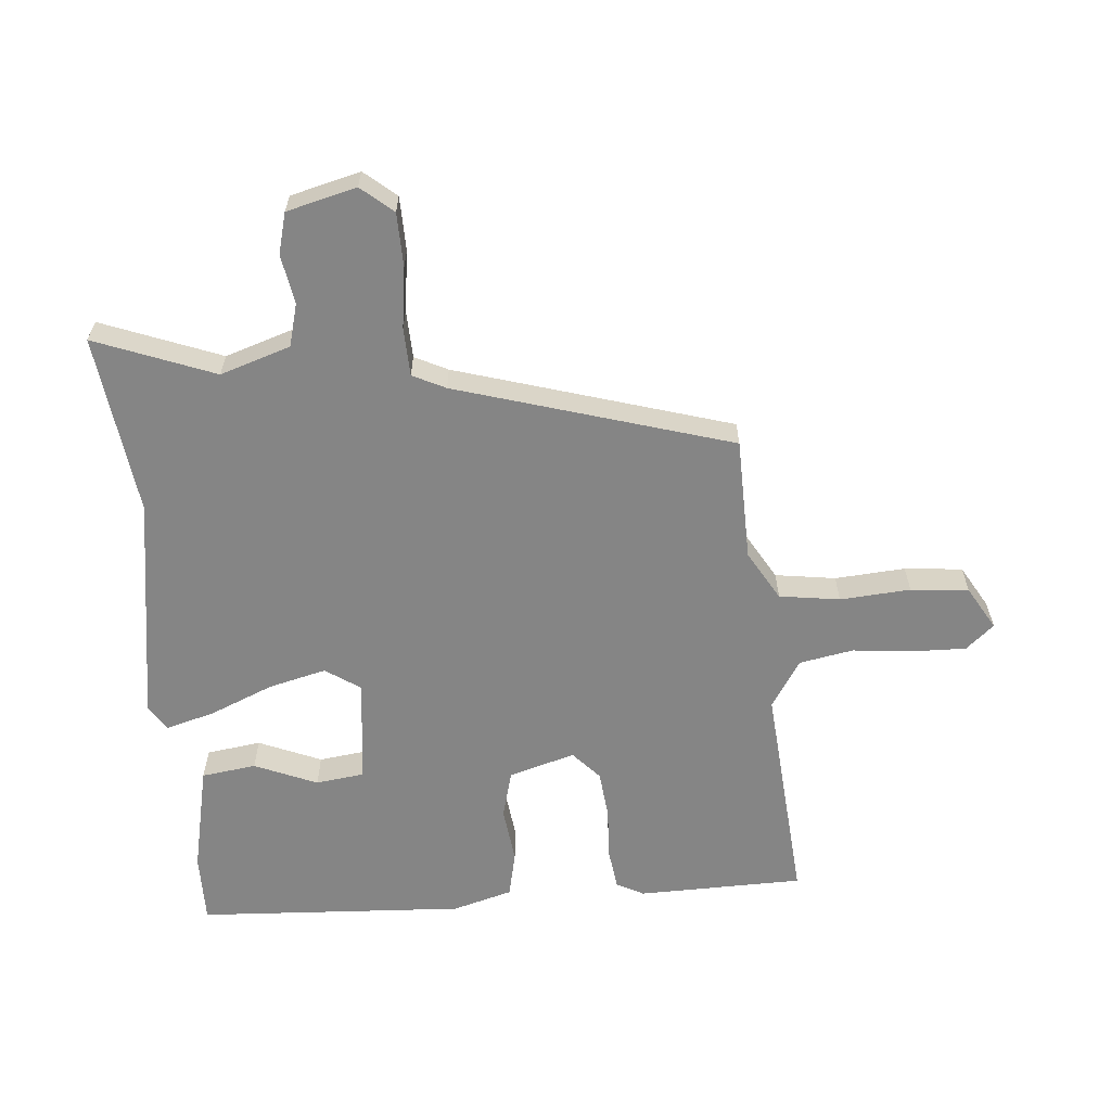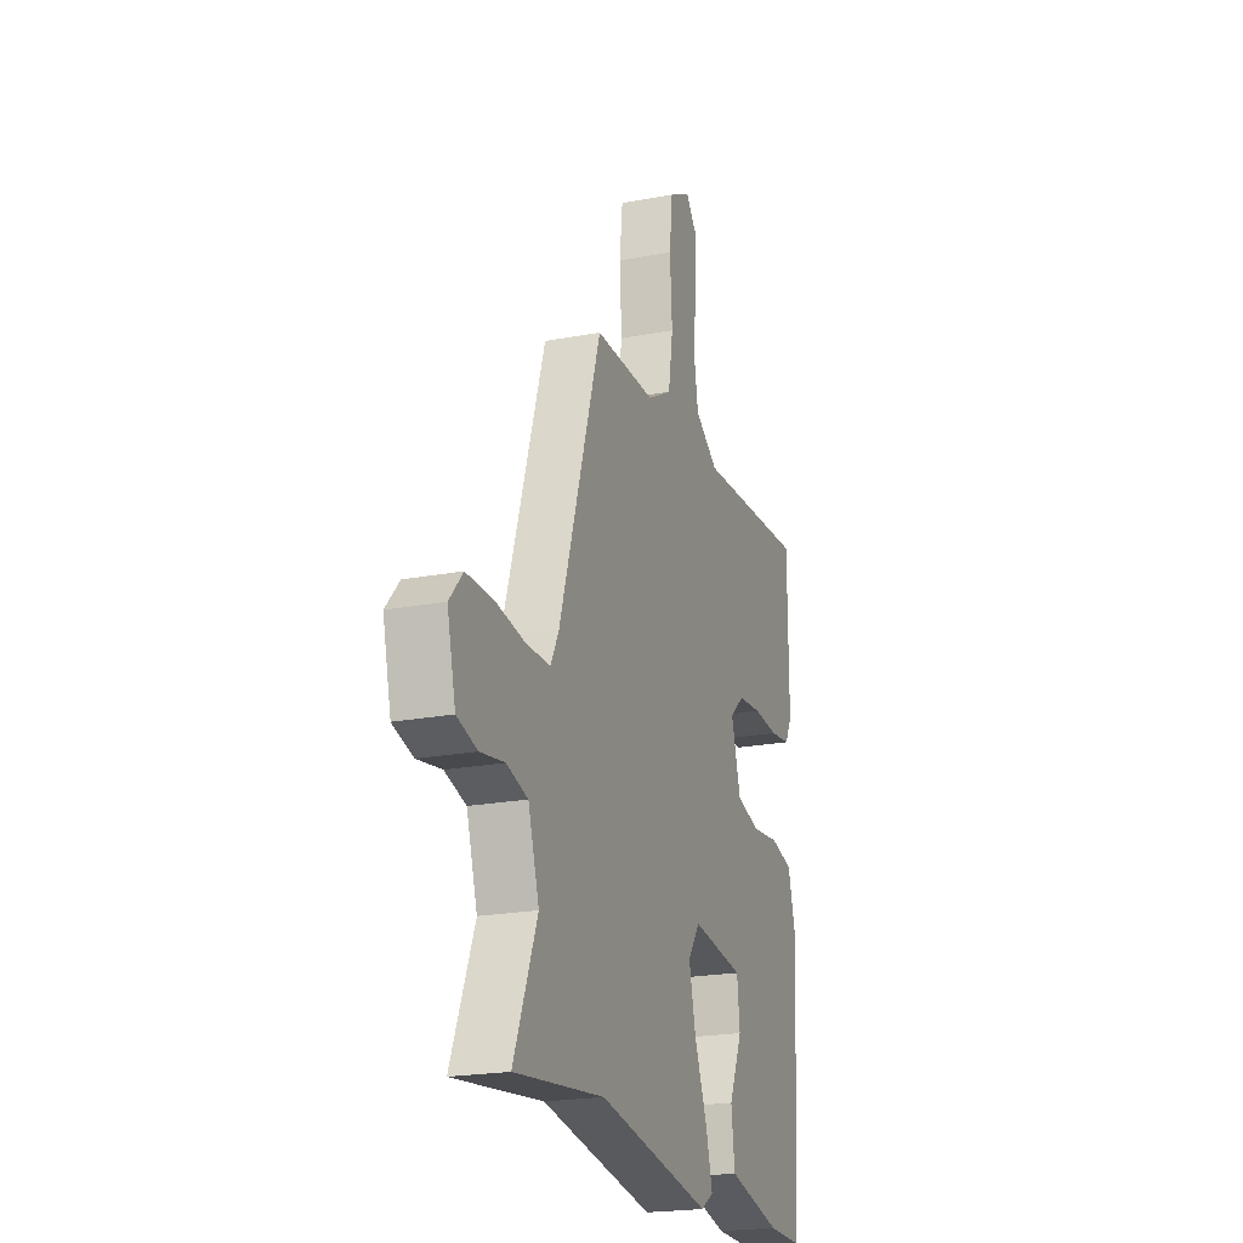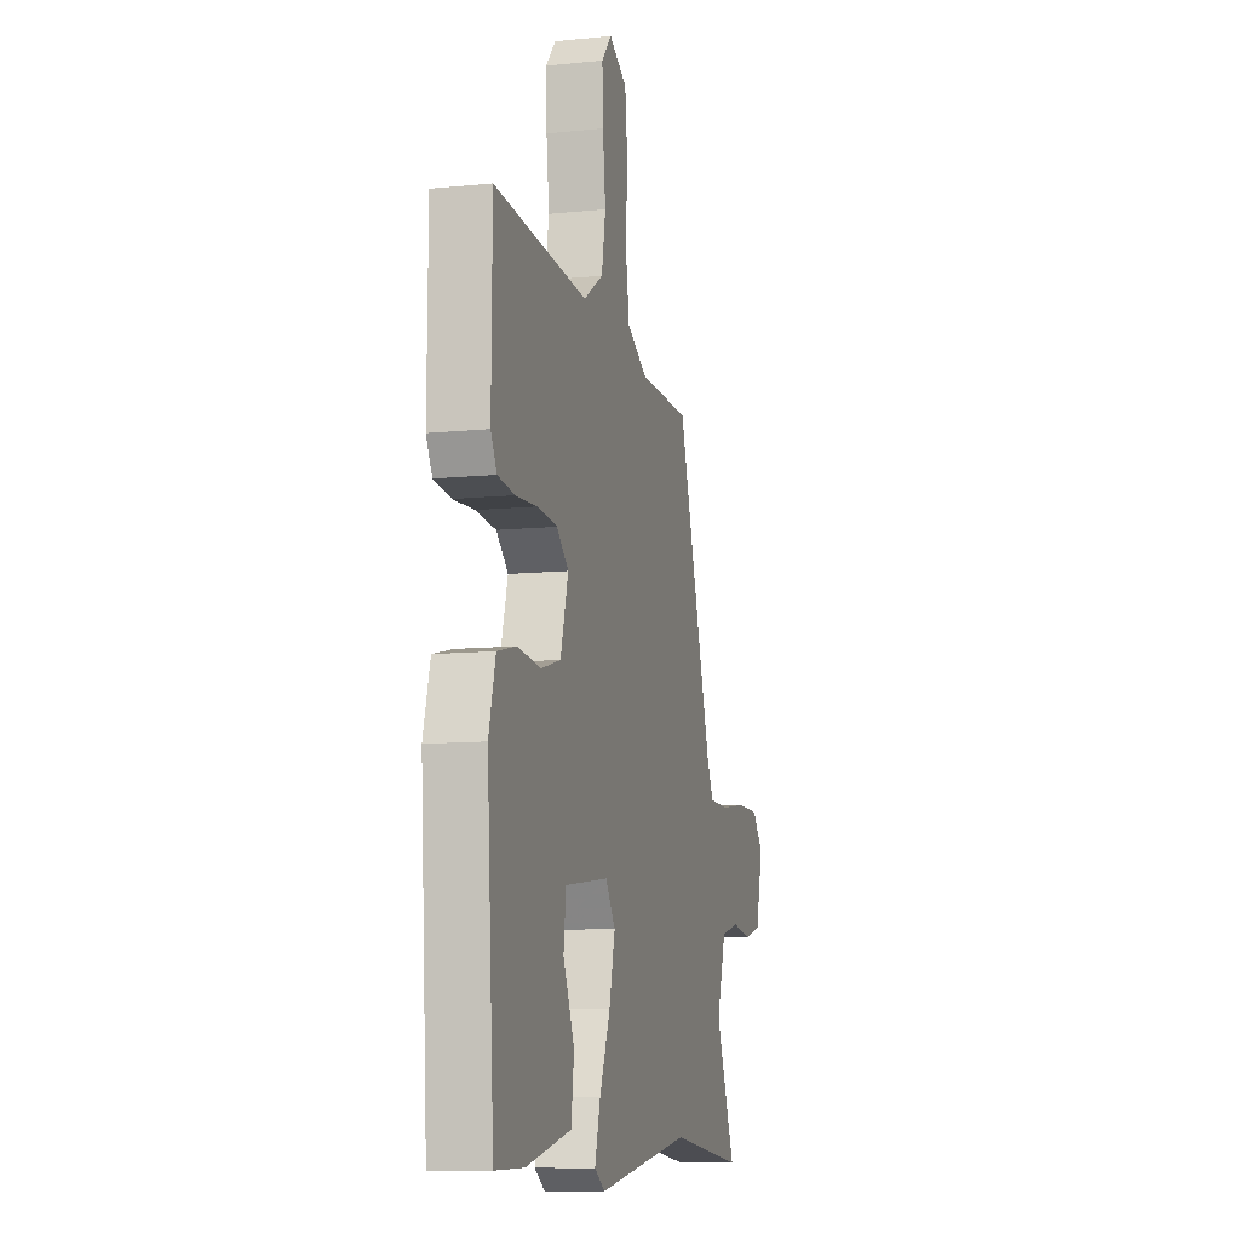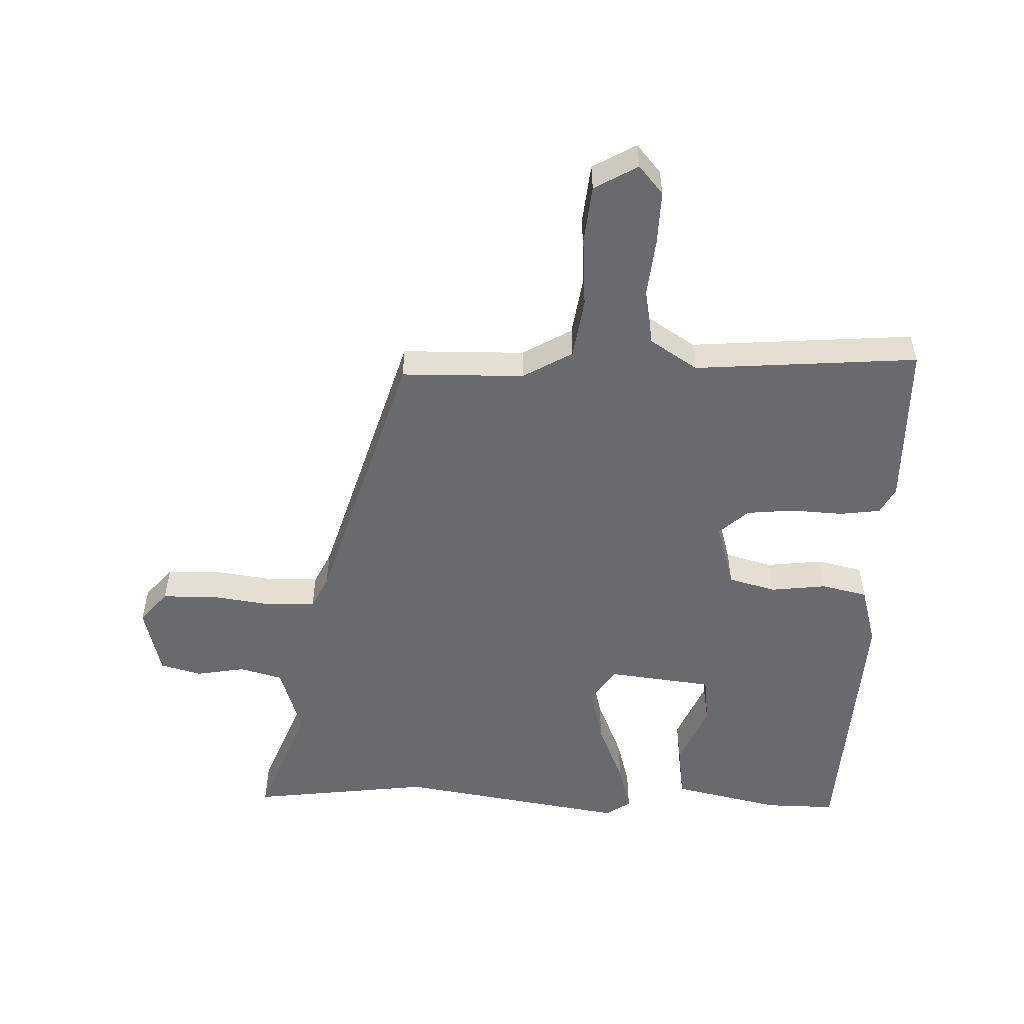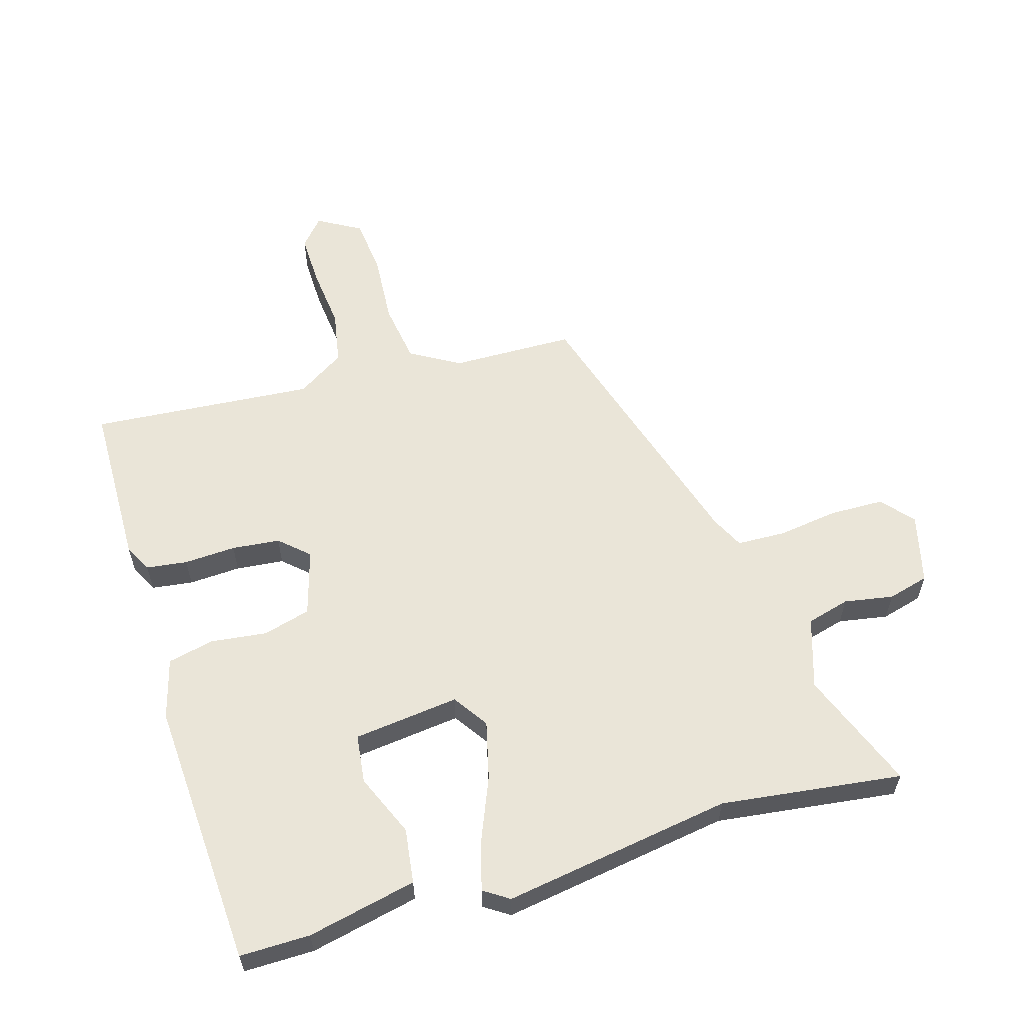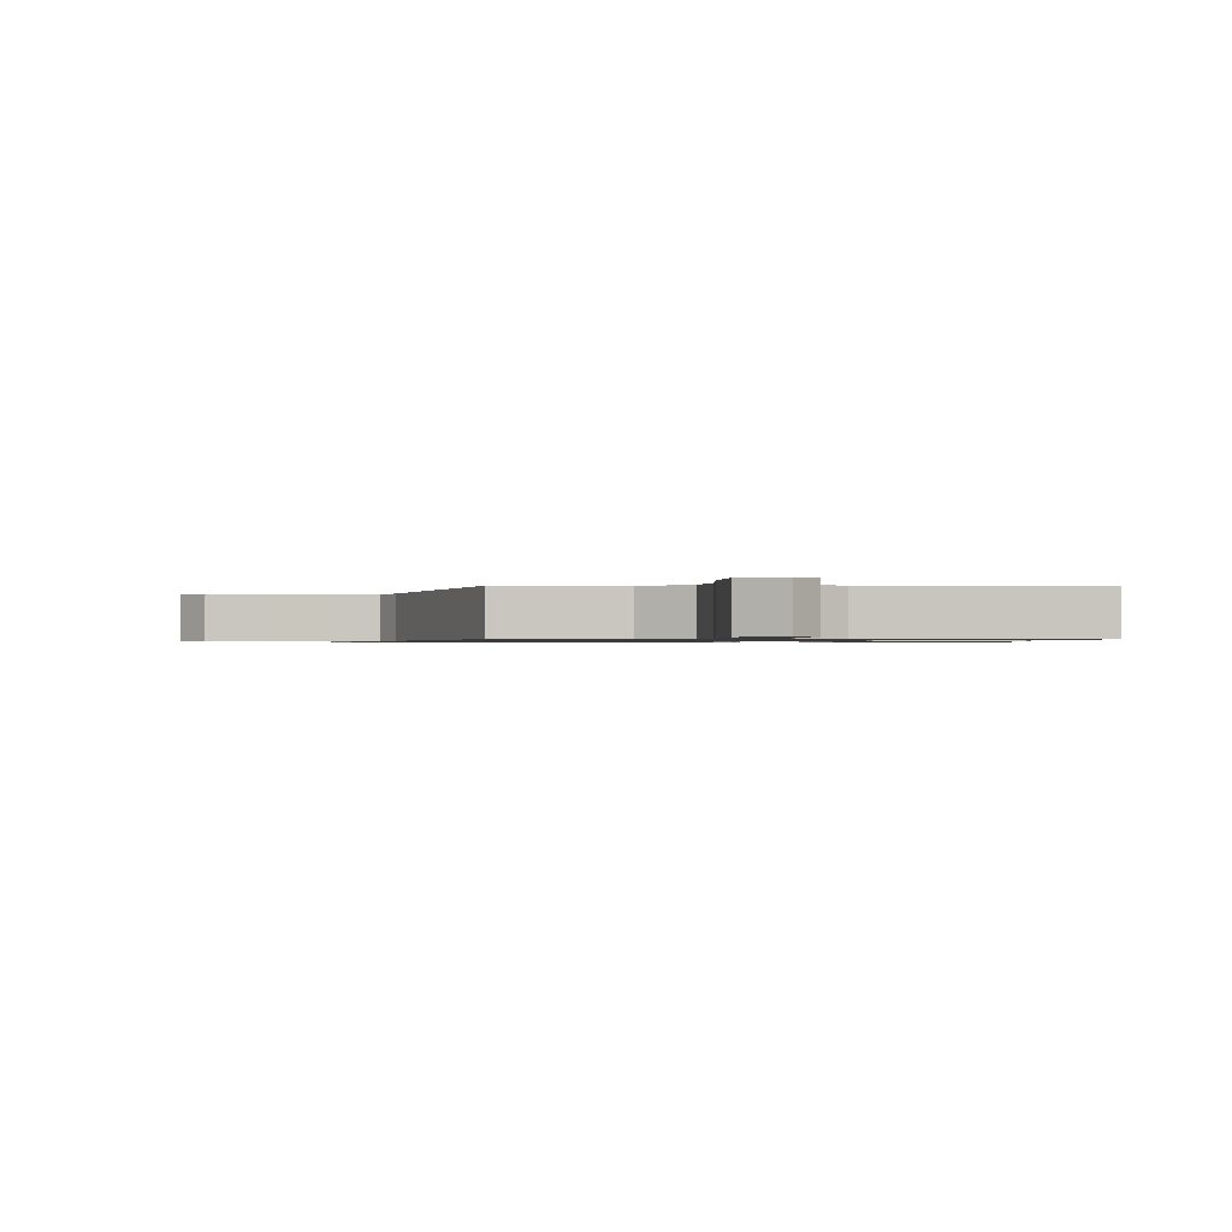
<metadata>
{"format":"obj","ext":"obj","renderer":"f3d","projection":"perspective","resolution":1024,"background":"white","views":[{"elev":-61.8,"azim":-84.5,"up":"+Y"},{"elev":-21.5,"azim":-71.3,"up":"+Z"},{"elev":-9.9,"azim":104.9,"up":"+Z"},{"elev":-53.1,"azim":-1.5,"up":"+Y"},{"elev":58.9,"azim":163.9,"up":"+Y"},{"elev":-0.9,"azim":-2.6,"up":"+Y"}]}
</metadata>
<code>
v -0.317 0.07 -0.478
v -0.604 0.07 -0.512
v -0.529 0.07 -0.323
v -0.564 0.07 -0.211
v -0.632 0.07 -0.192
v -0.71 0.07 -0.205
v -0.775 0.07 -0.187
v -0.802 0.07 -0.076
v -0.759 0.07 -0.026
v -0.673 0.07 -0.025
v -0.577 0.07 -0.039
v -0.5 0.07 -0.037
v -0.474 0.07 0.015
v -0.339 0.07 0.45
v -0.144 0.07 0.452
v -0.065 0.07 0.497
v -0.05 0.07 0.593
v -0.057 0.07 0.705
v -0.047 0.07 0.797
v 0.022 0.07 0.836
v 0.06 0.07 0.791
v 0.057 0.07 0.707
v 0.046 0.07 0.61
v 0.061 0.07 0.524
v 0.136 0.07 0.475
v 0.492 0.07 0.5
v 0.494 0.07 0.237
v 0.471 0.07 0.194
v 0.406 0.07 0.186
v 0.324 0.07 0.191
v 0.248 0.07 0.184
v 0.202 0.07 0.143
v 0.232 0.07 0.038
v 0.307 0.07 0.017
v 0.396 0.07 0.027
v 0.469 0.07 0.01
v 0.495 0.07 -0.086
v 0.467 0.07 -0.511
v 0.356 0.07 -0.509
v 0.184 0.07 -0.47
v 0.173 0.07 -0.383
v 0.216 0.07 -0.284
v 0.207 0.07 -0.207
v 0.04 0.07 -0.186
v 0.002 0.07 -0.241
v 0.024 0.07 -0.333
v 0.065 0.07 -0.434
v 0.086 0.07 -0.512
v 0.046 0.07 -0.538
v -0.317 0 -0.478
v -0.604 0 -0.512
v -0.529 0 -0.323
v -0.564 0 -0.211
v -0.632 0 -0.192
v -0.71 0 -0.205
v -0.775 0 -0.187
v -0.802 0 -0.076
v -0.759 0 -0.026
v -0.673 0 -0.025
v -0.577 0 -0.039
v -0.5 0 -0.037
v -0.474 0 0.015
v -0.339 0 0.45
v -0.144 0 0.452
v -0.065 0 0.497
v -0.05 0 0.593
v -0.057 0 0.705
v -0.047 0 0.797
v 0.022 0 0.836
v 0.06 0 0.791
v 0.057 0 0.707
v 0.046 0 0.61
v 0.061 0 0.524
v 0.136 0 0.475
v 0.492 0 0.5
v 0.494 0 0.237
v 0.471 0 0.194
v 0.406 0 0.186
v 0.324 0 0.191
v 0.248 0 0.184
v 0.202 0 0.143
v 0.232 0 0.038
v 0.307 0 0.017
v 0.396 0 0.027
v 0.469 0 0.01
v 0.495 0 -0.086
v 0.467 0 -0.511
v 0.356 0 -0.509
v 0.184 0 -0.47
v 0.173 0 -0.383
v 0.216 0 -0.284
v 0.207 0 -0.207
v 0.04 0 -0.186
v 0.002 0 -0.241
v 0.024 0 -0.333
v 0.065 0 -0.434
v 0.086 0 -0.512
v 0.046 0 -0.538
f 46 47 48 49
f 45 46 49 1
f 44 45 1 2
f 39 40 41 42
f 39 42 43
f 38 39 43
f 37 38 43
f 34 35 36 37
f 33 34 37 43
f 32 33 43 44
f 27 28 29 30
f 25 26 27 30
f 24 25 30 31
f 20 21 22 23
f 18 19 20 23
f 17 18 23 24
f 16 17 24 31
f 13 14 15
f 12 13 15 16
f 8 9 10 11
f 8 11 12
f 5 6 7 8
f 4 5 8 12
f 3 4 12 16
f 32 44 2 3
f 3 16 31 32
f 98 97 96 95
f 50 98 95 94
f 51 50 94 93
f 91 90 89 88
f 92 91 88
f 92 88 87
f 92 87 86
f 86 85 84 83
f 92 86 83 82
f 93 92 82 81
f 79 78 77 76
f 79 76 75 74
f 80 79 74 73
f 72 71 70 69
f 72 69 68 67
f 73 72 67 66
f 80 73 66 65
f 64 63 62
f 65 64 62 61
f 60 59 58 57
f 61 60 57
f 57 56 55 54
f 61 57 54 53
f 65 61 53 52
f 52 51 93 81
f 81 80 65 52
f 1 50 51 2
f 2 51 52 3
f 3 52 53 4
f 4 53 54 5
f 5 54 55 6
f 6 55 56 7
f 7 56 57 8
f 8 57 58 9
f 9 58 59 10
f 10 59 60 11
f 11 60 61 12
f 12 61 62 13
f 13 62 63 14
f 14 63 64 15
f 15 64 65 16
f 16 65 66 17
f 17 66 67 18
f 18 67 68 19
f 19 68 69 20
f 20 69 70 21
f 21 70 71 22
f 22 71 72 23
f 23 72 73 24
f 24 73 74 25
f 25 74 75 26
f 26 75 76 27
f 27 76 77 28
f 28 77 78 29
f 29 78 79 30
f 30 79 80 31
f 31 80 81 32
f 32 81 82 33
f 33 82 83 34
f 34 83 84 35
f 35 84 85 36
f 36 85 86 37
f 37 86 87 38
f 38 87 88 39
f 39 88 89 40
f 40 89 90 41
f 41 90 91 42
f 42 91 92 43
f 43 92 93 44
f 44 93 94 45
f 45 94 95 46
f 46 95 96 47
f 47 96 97 48
f 48 97 98 49
f 49 98 50 1

</code>
